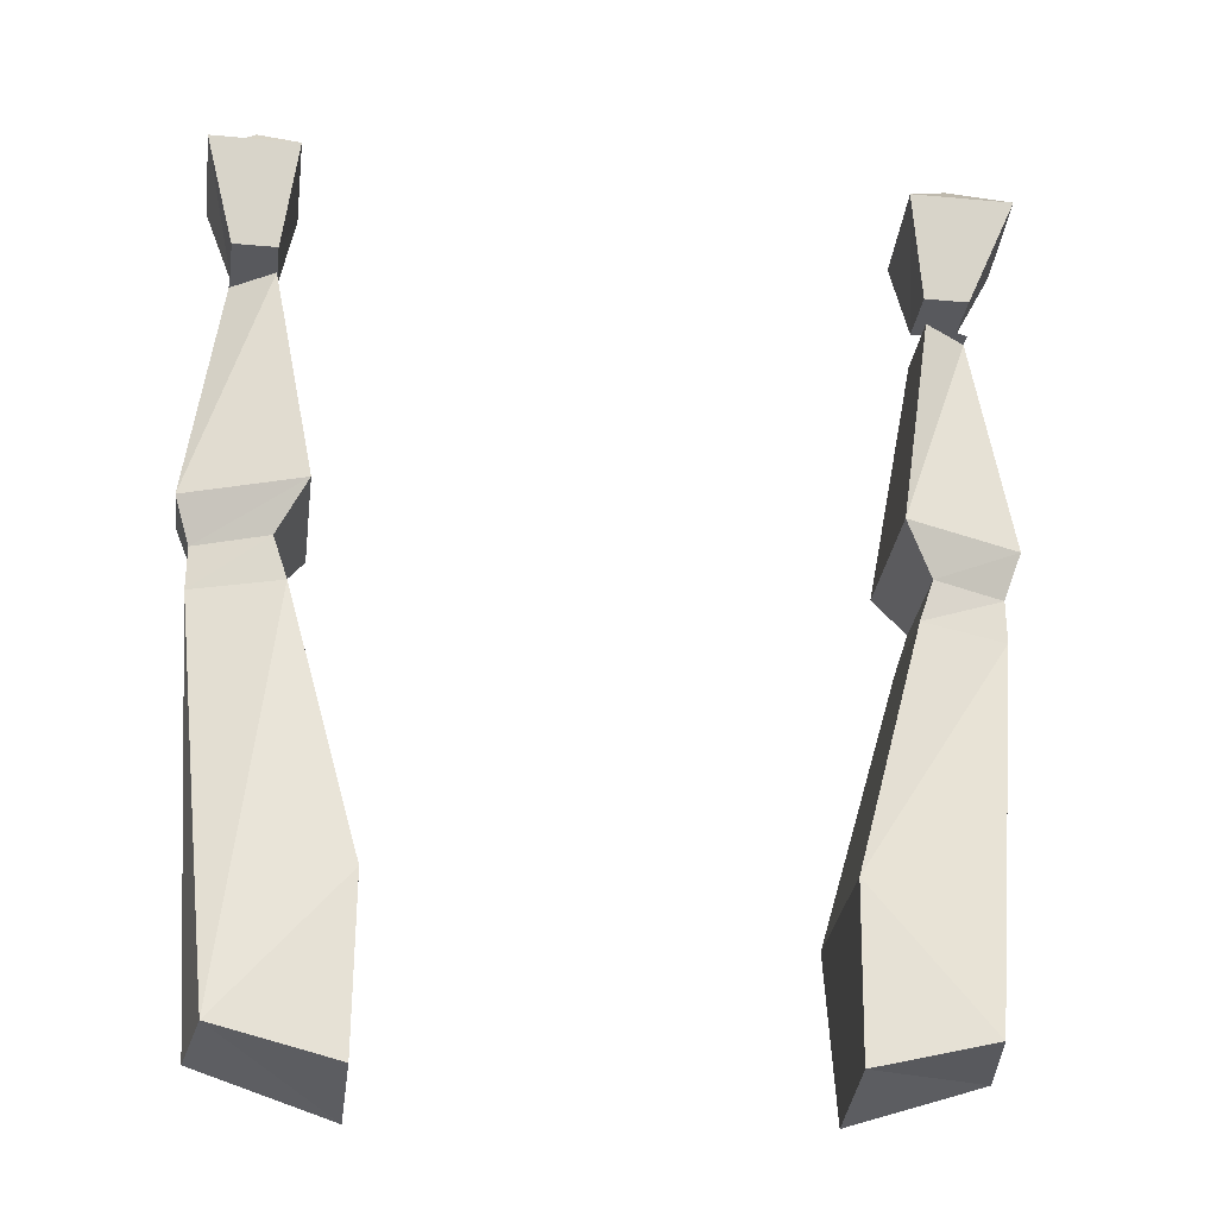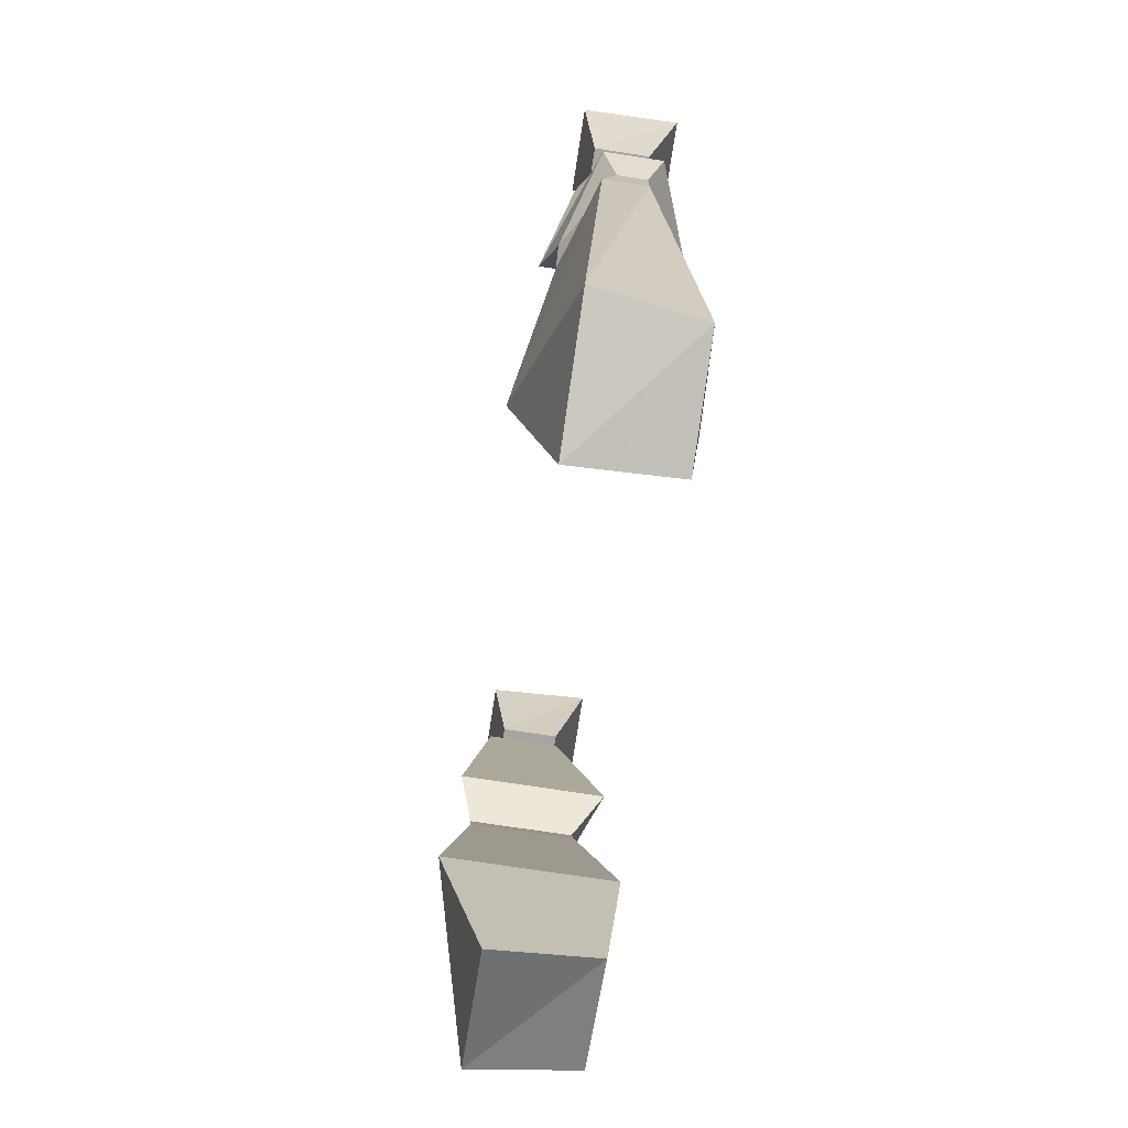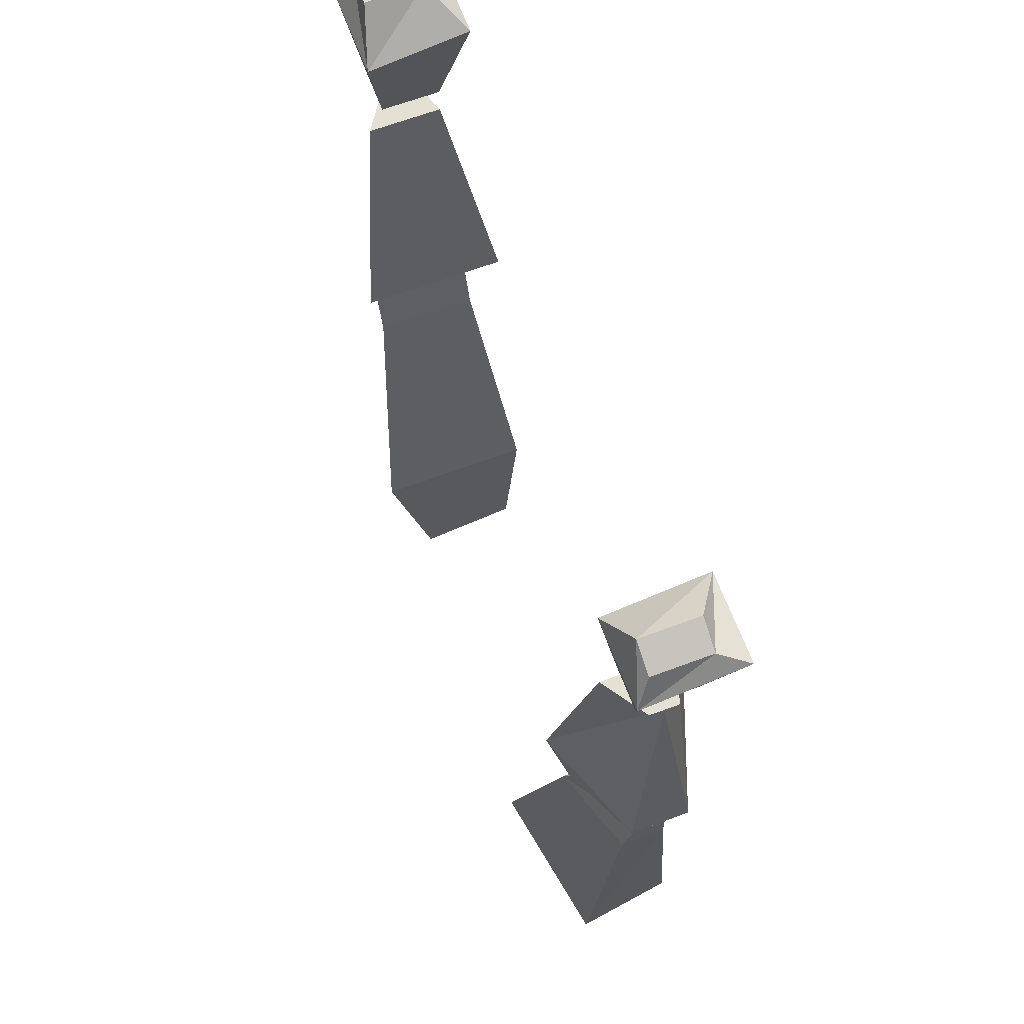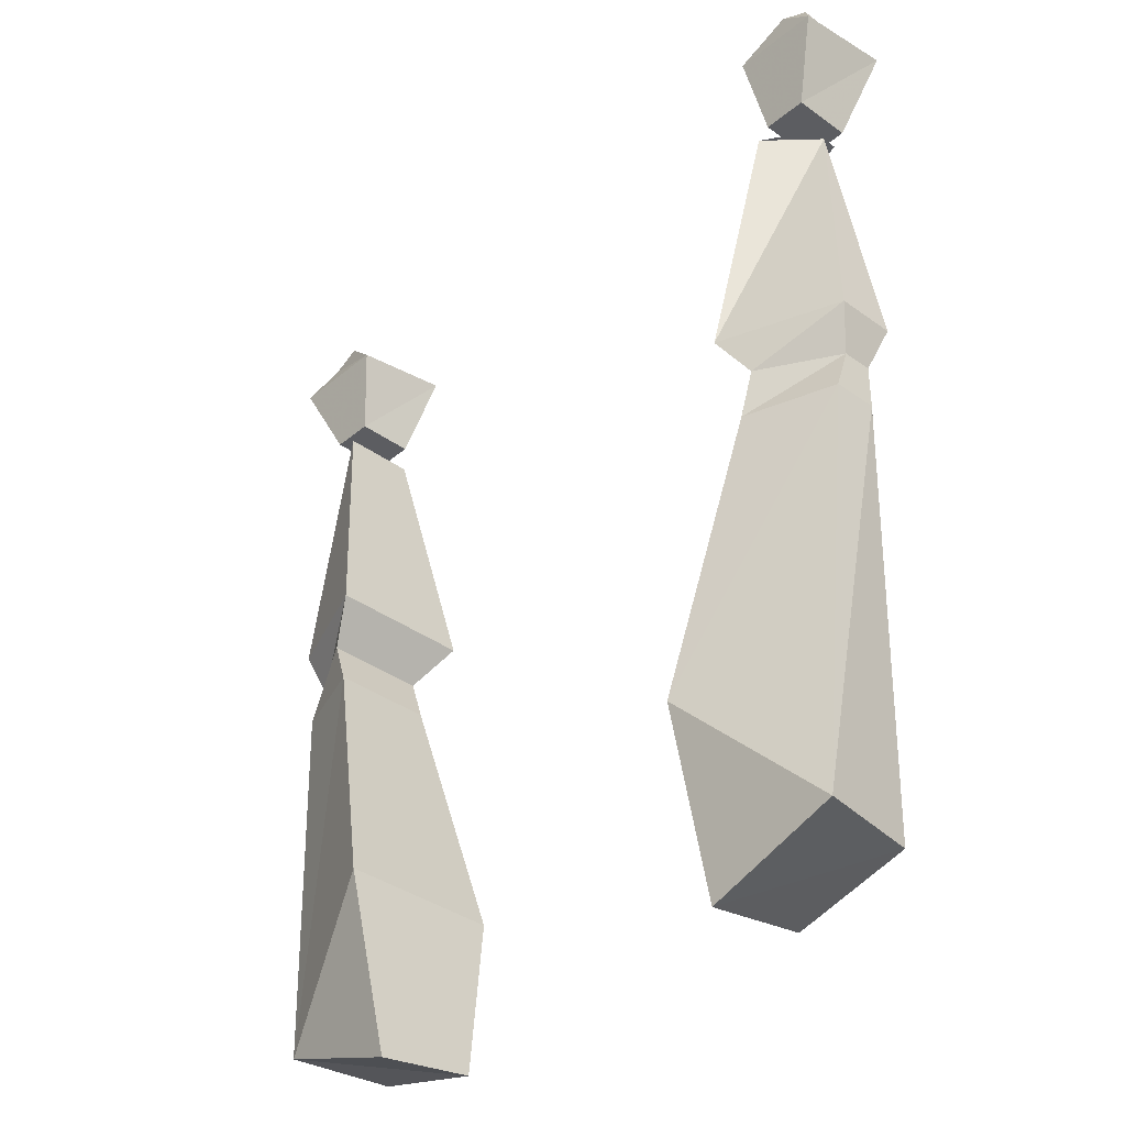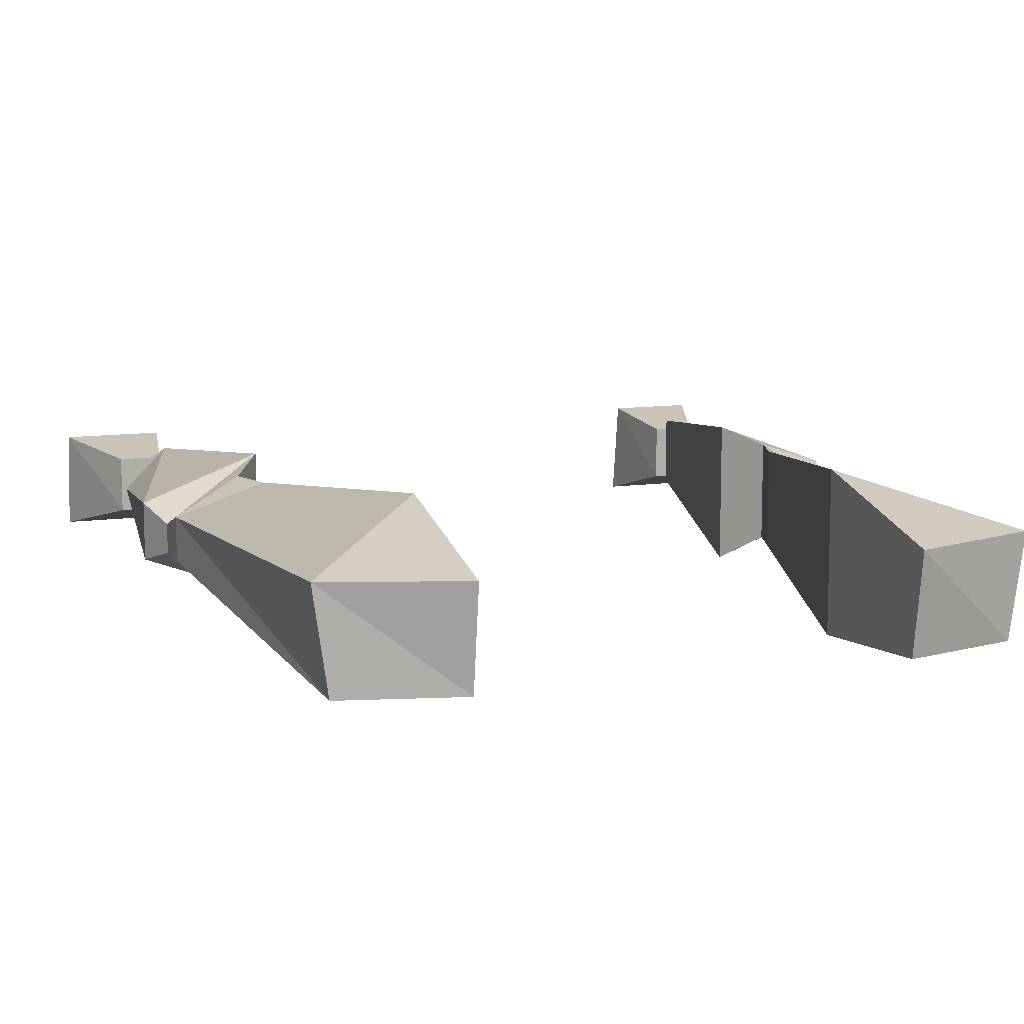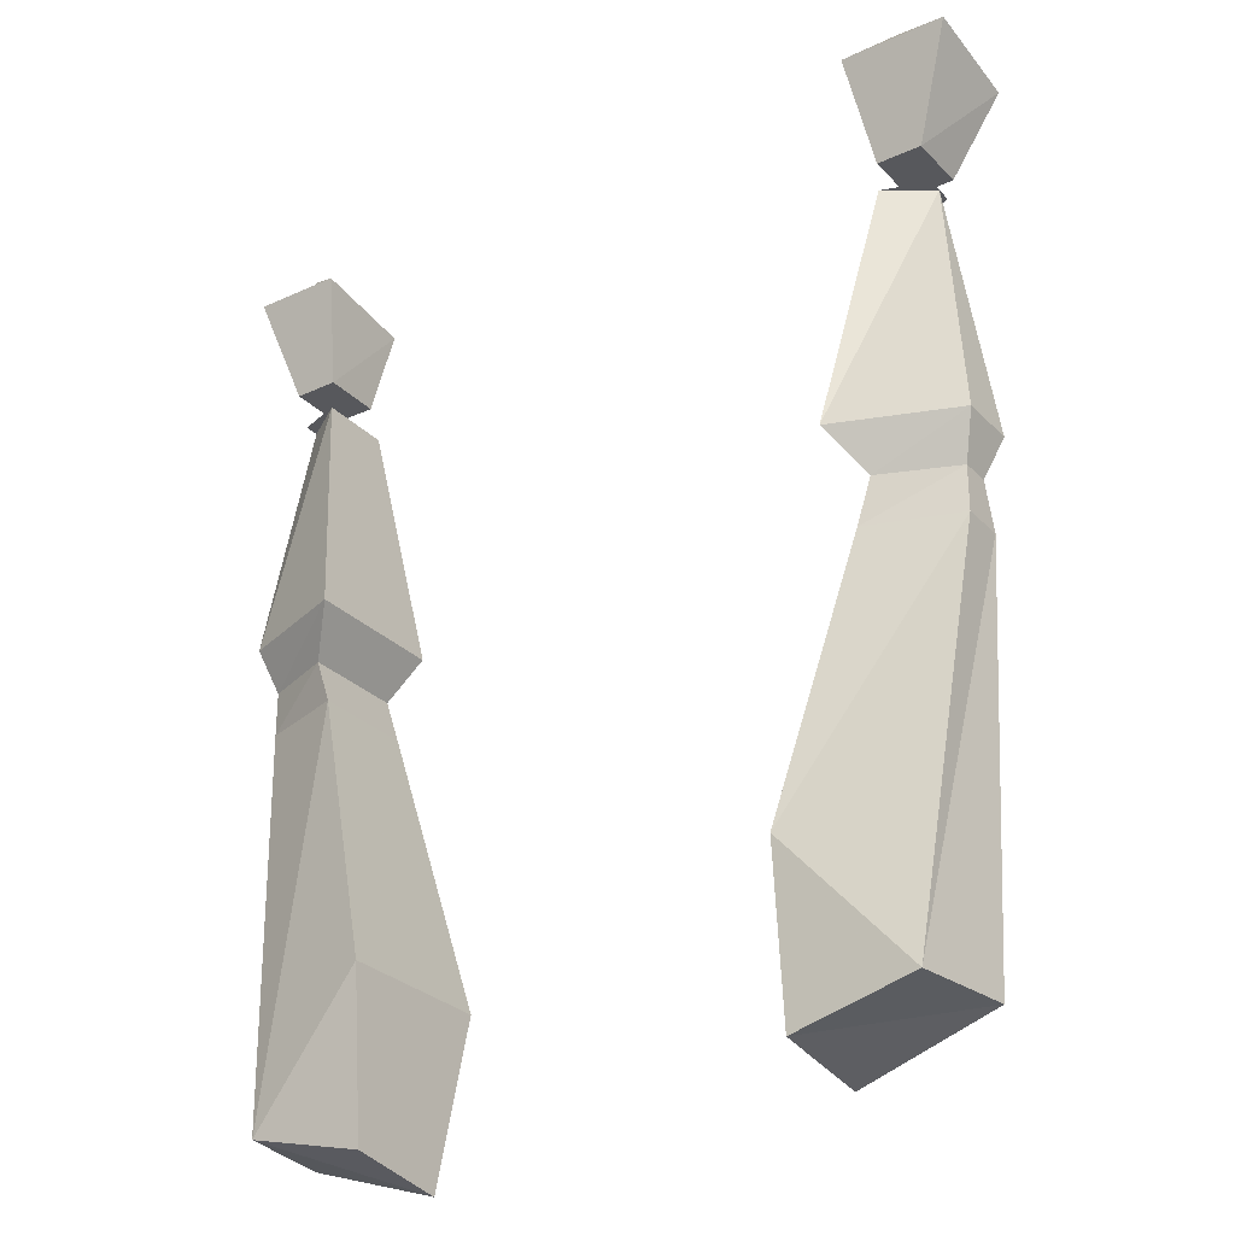
<metadata>
{"format":"obj","ext":"obj","renderer":"f3d","projection":"perspective","resolution":1024,"background":"white","views":[{"elev":-30.0,"azim":172.5,"up":"+Y"},{"elev":-73.9,"azim":81.3,"up":"+Y"},{"elev":65.5,"azim":69.4,"up":"+Y"},{"elev":-36.9,"azim":47.0,"up":"+Y"},{"elev":10.7,"azim":-20.1,"up":"+Z"},{"elev":-28.5,"azim":-145.7,"up":"+Y"}]}
</metadata>
<code>
o npc/eluned/2
v 23 -104 1
v 20 -104 1
v 20 -104 -3
v 23 -104 -3
v 25 -97 -5
v 25 -98 2
v 19 -98 2
v 19 -97 -5
v 24 -96 1
v 22 -95 1
v 22 -95 -3
v 24 -96 -3
v 23 -106 0
v 23 -106 -2
v 20 -106 -3
v 20 -106 2
v 17 -123 -6
v 17 -123 4
v 23 -106 -1
v 25 -123 -3
v 25 -123 1
v 24 -126 0
v 24 -126 -2
v 19 -126 -4
v 19 -126 3
v 18 -129 3
v 24 -129 1
v 24 -129 -2
v 18 -129 -4
v 13 -148 -6
v 13 -148 5
v 22 -157 2
v 21 -157 -5
v 13 -159 -5
v 13 -160 2
v -27 -123 -3
v -27 -123 1
v -25 -106 -1
v -19 -123 -6
v -19 -123 4
v -22 -106 2
v -22 -106 -3
v -21 -126 3
v -21 -126 -4
v -26 -126 -2
v -26 -126 0
v -25 -106 -2
v -25 -106 0
v -26 -129 1
v -20 -129 3
v -20 -129 -4
v -26 -129 -2
v -23 -156 -5
v -24 -156 2
v -15 -147 5
v -15 -147 -6
v -15 -158 -5
v -15 -159 2
v -25 -104 -3
v -22 -104 -3
v -22 -104 1
v -25 -104 1
v -28 -98 2
v -28 -97 -5
v -21 -97 -5
v -21 -98 2
v -24 -95 1
v -26 -96 1
v -26 -96 -3
v -24 -95 -3
f 1 2 3
f 1 3 4
f 1 4 5
f 1 5 6
f 1 6 7
f 1 7 2
f 2 7 3
f 3 7 8
f 3 8 5
f 3 5 4
f 6 9 10
f 6 10 7
f 7 10 8
f 8 10 11
f 8 11 12
f 8 12 5
f 5 12 6
f 6 12 9
f 9 12 11
f 9 11 10
f 13 14 15
f 13 15 16
f 16 15 17
f 16 17 18
f 16 18 19
f 16 19 19
f 16 19 15
f 15 19 20
f 15 20 17
f 17 20 21
f 17 21 18
f 18 21 19
f 19 21 20
f 20 21 22
f 20 22 23
f 20 23 17
f 17 23 24
f 17 24 18
f 18 24 25
f 18 25 21
f 21 25 22
f 22 25 26
f 22 26 27
f 22 27 23
f 23 27 28
f 23 28 24
f 24 28 29
f 24 29 25
f 25 29 26
f 26 29 30
f 26 30 31
f 26 31 27
f 27 31 32
f 27 32 28
f 28 32 33
f 28 33 29
f 29 33 30
f 30 33 34
f 30 34 35
f 30 35 31
f 31 35 32
f 32 35 33
f 33 35 34
f 21 19 19
f 36 37 38
f 36 38 38
f 36 38 39
f 36 39 40
f 36 40 37
f 36 37 38
f 38 37 41
f 38 41 42
f 38 42 39
f 39 42 40
f 39 40 43
f 39 43 44
f 39 44 36
f 36 44 45
f 36 45 37
f 37 45 46
f 37 46 40
f 37 40 41
f 41 40 42
f 41 42 47
f 41 47 48
f 42 38 38
f 40 46 43
f 43 46 49
f 43 49 50
f 43 50 44
f 44 50 51
f 44 51 45
f 45 51 52
f 45 52 46
f 46 52 49
f 49 52 53
f 49 53 54
f 49 54 50
f 50 54 55
f 50 55 51
f 51 55 56
f 51 56 52
f 52 56 53
f 53 56 57
f 53 57 54
f 54 57 58
f 54 58 55
f 55 58 57
f 55 57 56
f 59 60 61
f 59 61 62
f 59 62 63
f 59 63 64
f 59 64 65
f 59 65 60
f 60 65 61
f 61 65 66
f 61 66 63
f 61 63 62
f 66 67 68
f 66 68 63
f 63 68 64
f 64 68 69
f 64 69 70
f 64 70 65
f 65 70 66
f 66 70 67
f 67 70 69
f 67 69 68

</code>
